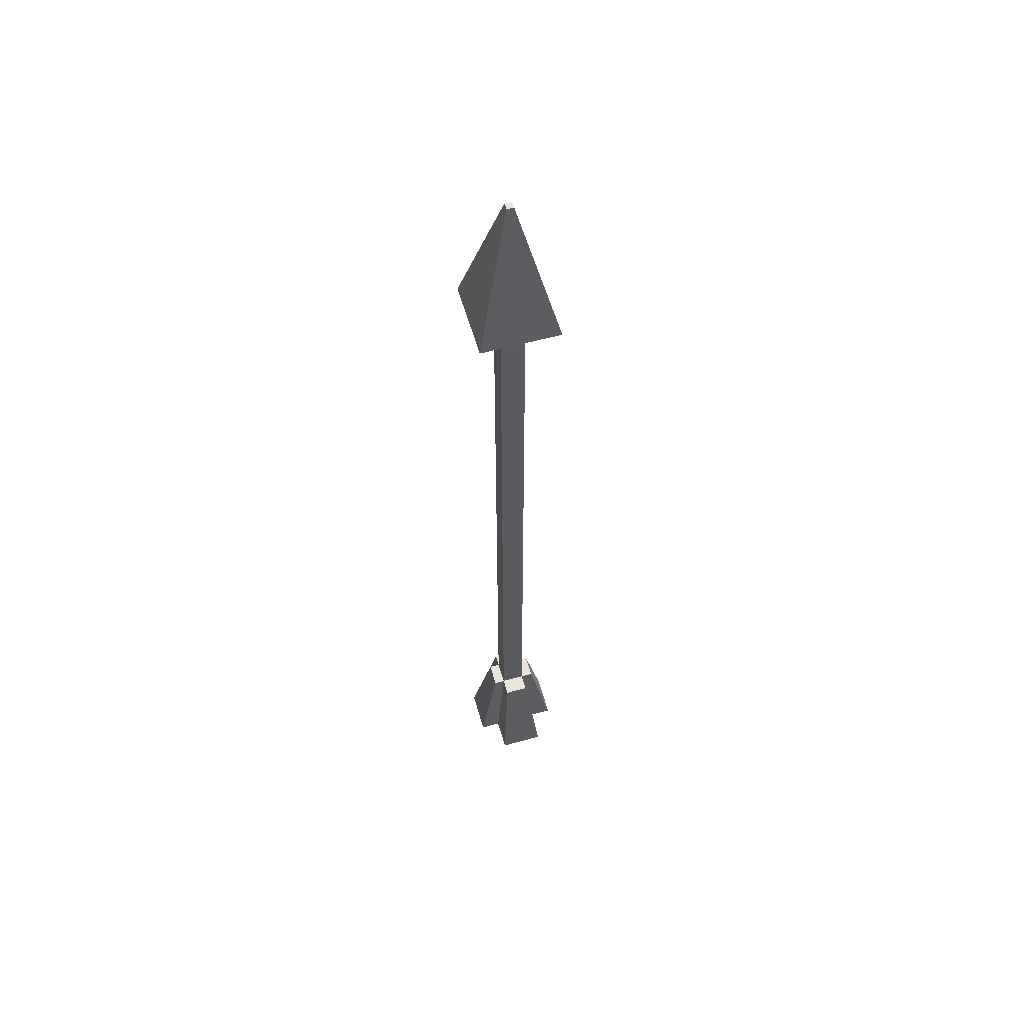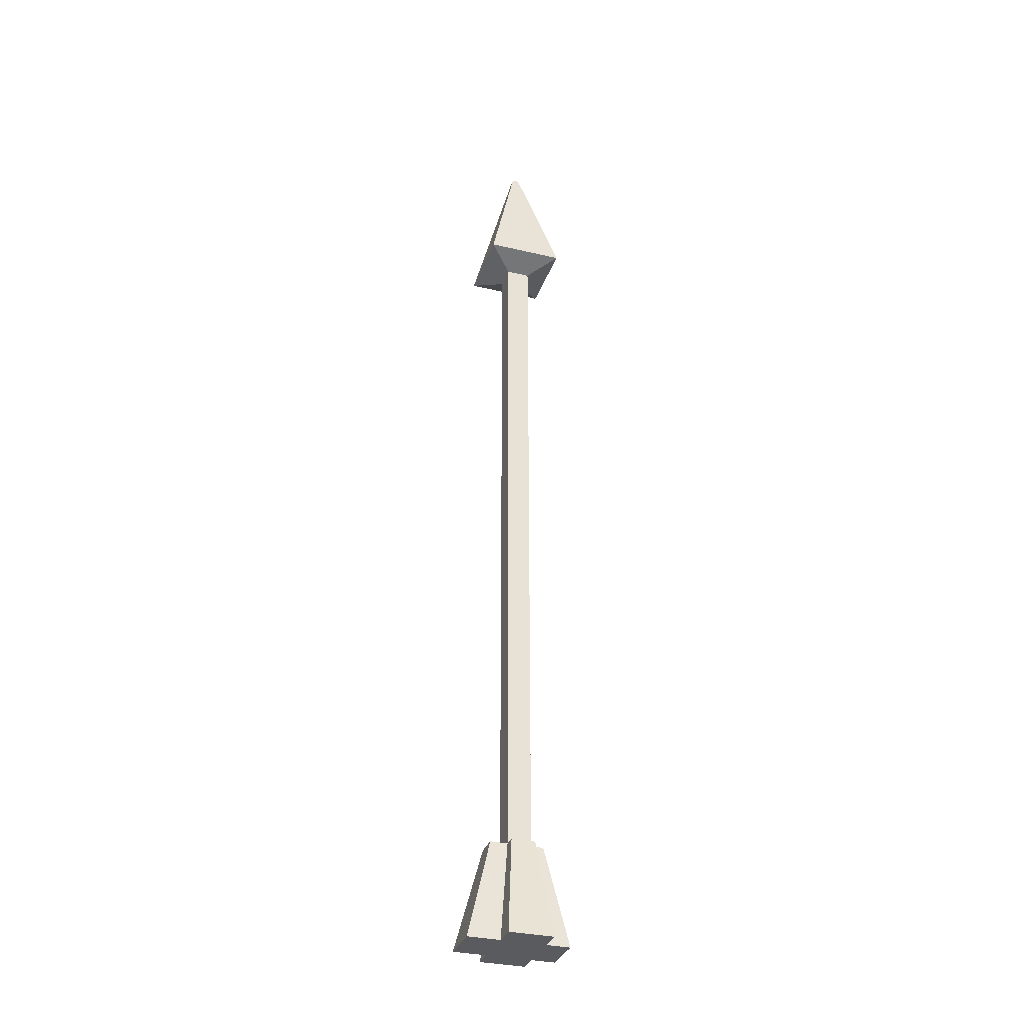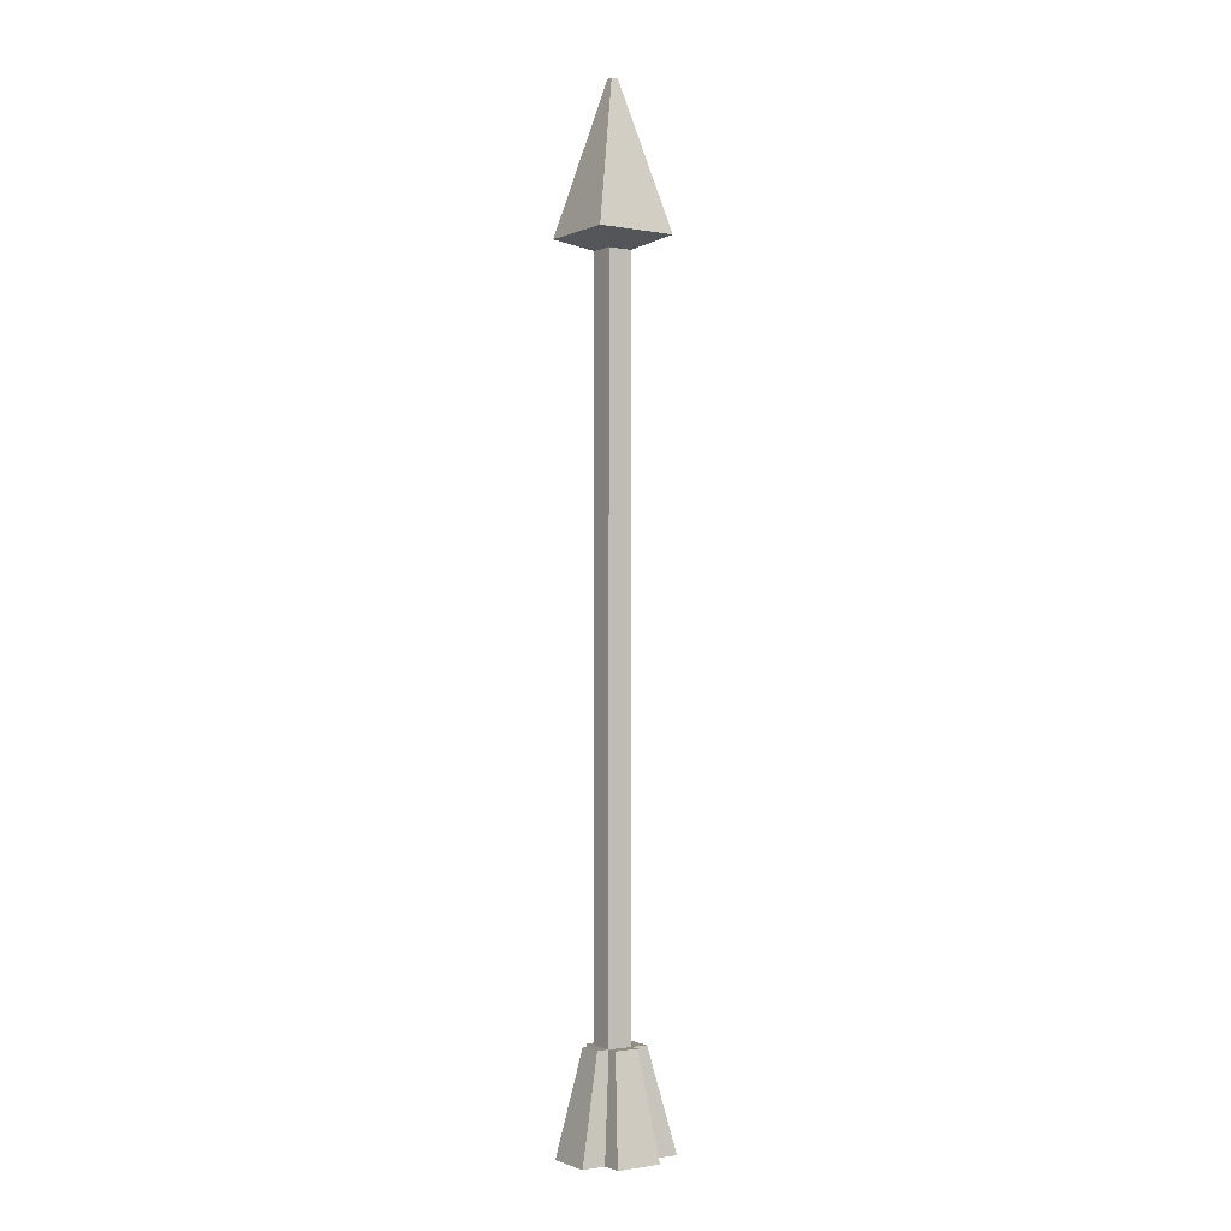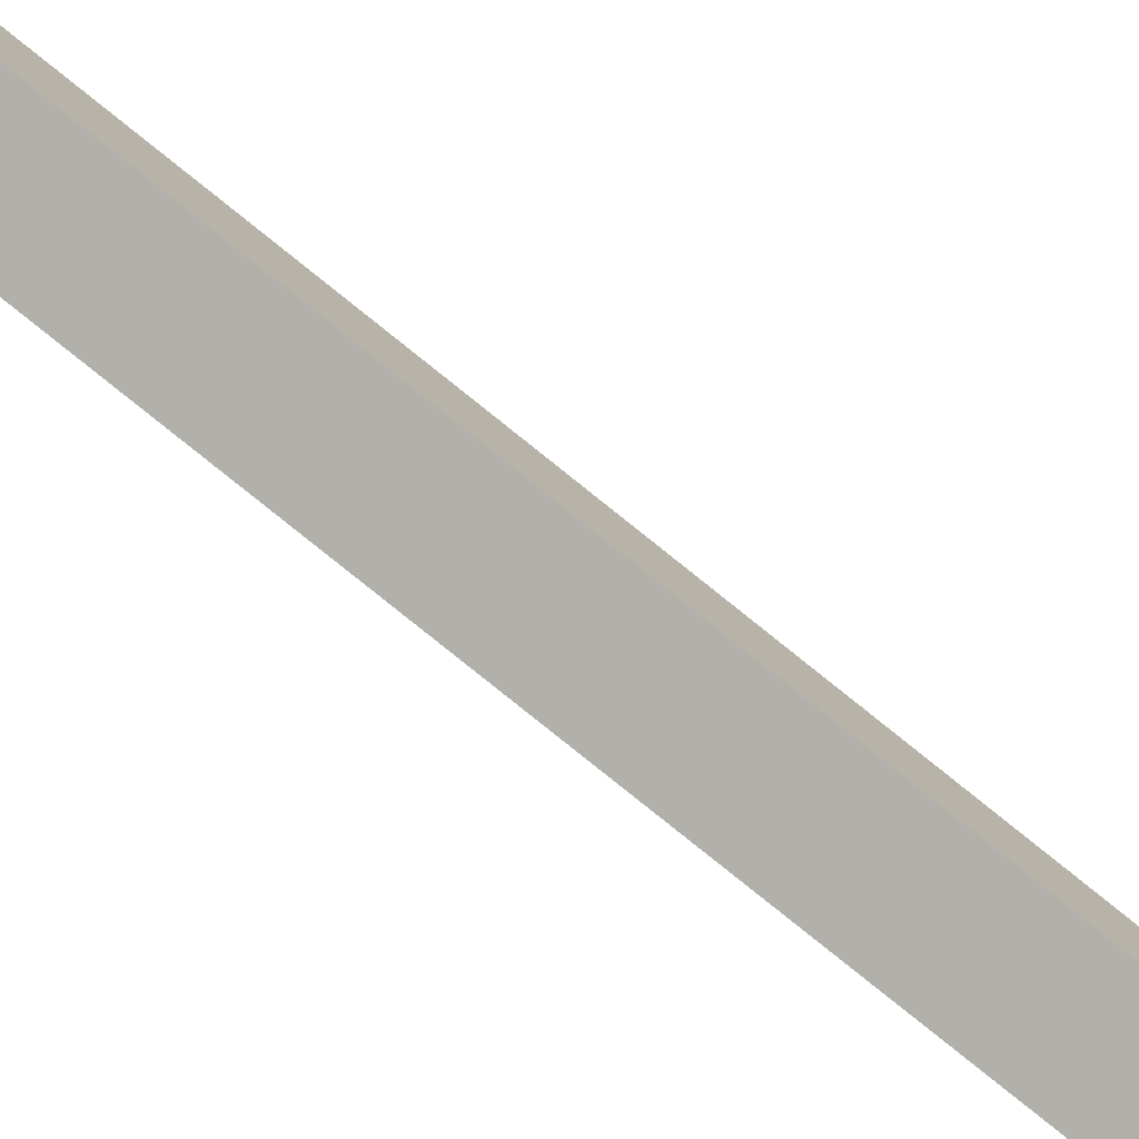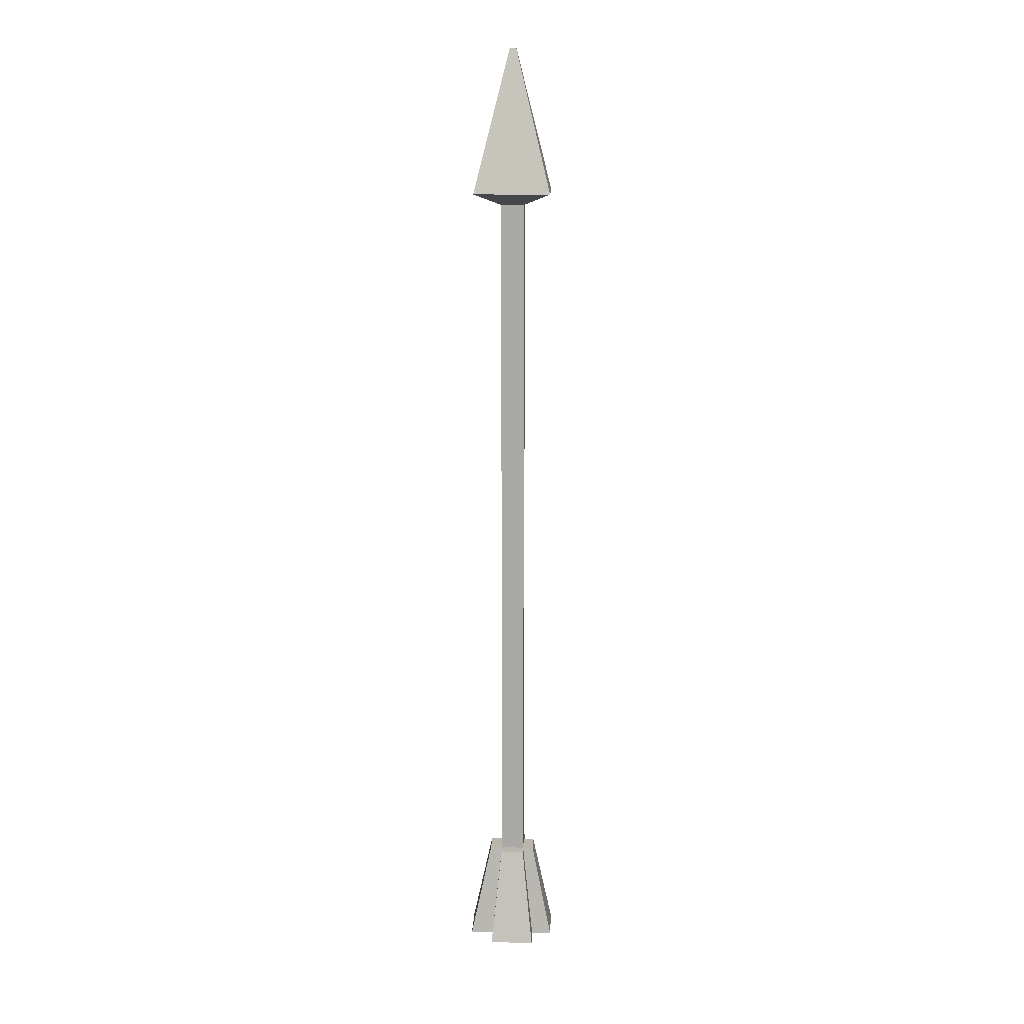
<metadata>
{"format":"obj","ext":"obj","renderer":"f3d","projection":"perspective","resolution":1024,"background":"white","views":[{"elev":58.0,"azim":74.0,"up":"+Z"},{"elev":-32.9,"azim":162.0,"up":"+Z"},{"elev":-1.3,"azim":-33.6,"up":"+Z"},{"elev":-78.4,"azim":51.1,"up":"+Y"},{"elev":14.0,"azim":-87.7,"up":"+Z"}]}
</metadata>
<code>
o arrow_Cube.001
v -0.6008 0.04039 -0.08277
v -0.6008 0.05228 -0.08277
v -0.6065 0.03498 -0.4907
v -0.6065 0.05745 -0.4907
v -0.5889 0.04039 -0.08277
v -0.5889 0.05228 -0.08277
v -0.584 0.03498 -0.4907
v -0.584 0.05745 -0.4907
v -0.6144 0.02682 -0.07662
v -0.6144 0.06585 -0.07662
v -0.5753 0.06585 -0.07662
v -0.5753 0.02682 -0.07662
v -0.5965 0.04465 -0.004729
v -0.5965 0.04802 -0.004729
v -0.5932 0.04802 -0.004729
v -0.5932 0.04465 -0.004729
v -0.6008 0.04039 -0.4409
v -0.6008 0.05228 -0.4409
v -0.5889 0.04039 -0.4409
v -0.5889 0.05228 -0.4409
v -0.6008 0.05849 -0.4409
v -0.6065 0.06918 -0.4907
v -0.584 0.06918 -0.4907
v -0.5889 0.05849 -0.4409
v -0.607 0.05228 -0.4409
v -0.6181 0.05745 -0.4907
v -0.6181 0.03498 -0.4907
v -0.607 0.04039 -0.4409
v -0.584 0.02478 -0.4907
v -0.6065 0.02478 -0.4907
v -0.5889 0.03499 -0.4409
v -0.6008 0.03499 -0.4409
v -0.5676 0.05745 -0.4907
v -0.5676 0.03498 -0.4907
v -0.5803 0.04039 -0.4409
v -0.5803 0.05228 -0.4409
f 19 20 6 5
f 17 19 5 1
f 20 18 2 6
f 16 15 14 13
f 18 20 24 21
f 20 19 35 36
f 1 2 18 17
f 17 18 25 28
f 19 17 32 31
f 6 2 10 11
f 11 10 14 15
f 5 6 11 12
f 2 1 9 10
f 1 5 12 9
f 12 11 15 16
f 9 12 16 13
f 10 9 13 14
f 3 17 28 27
f 3 4 8 7
f 17 3 30 32
f 23 22 21 24
f 4 18 21 22
f 20 8 23 24
f 8 4 22 23
f 28 25 26 27
f 18 4 26 25
f 4 3 27 26
f 30 29 31 32
f 3 7 29 30
f 7 19 31 29
f 34 33 36 35
f 7 8 33 34
f 8 20 36 33
f 19 7 34 35

</code>
